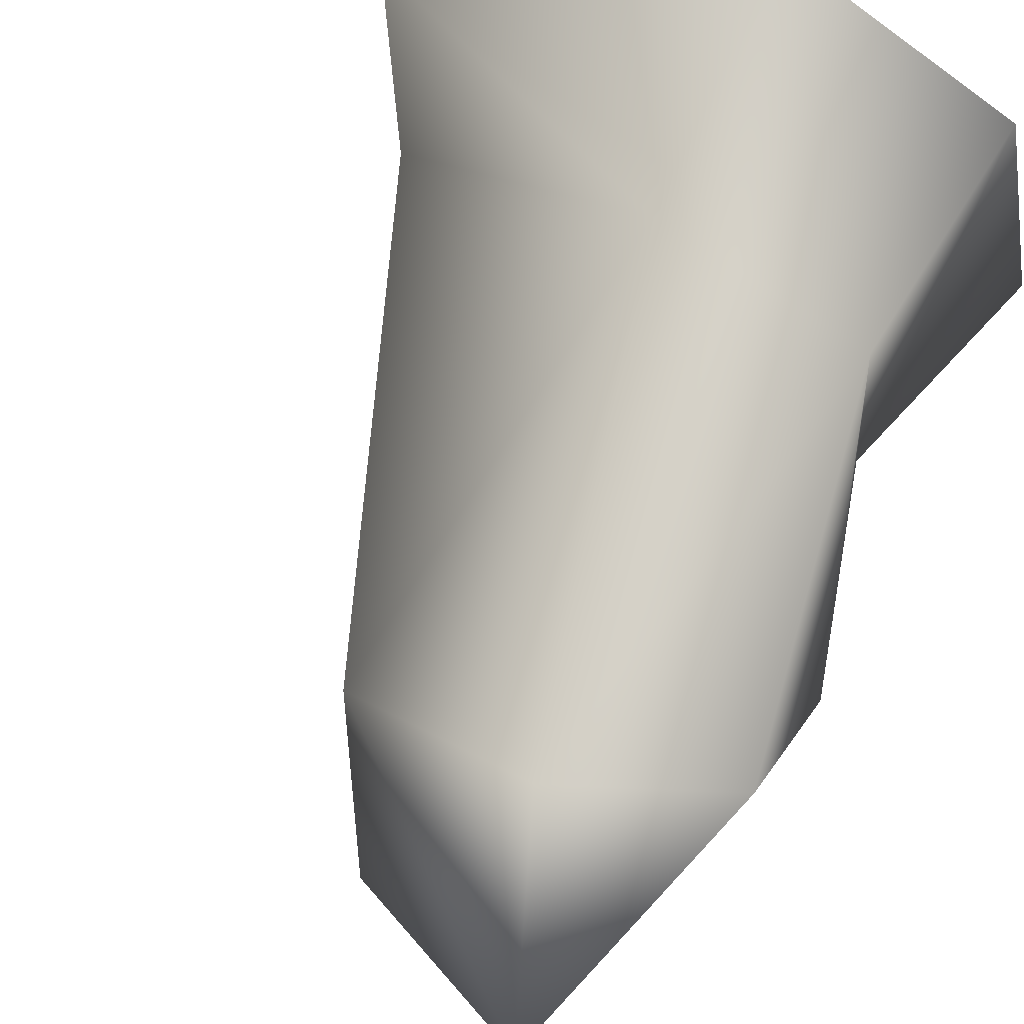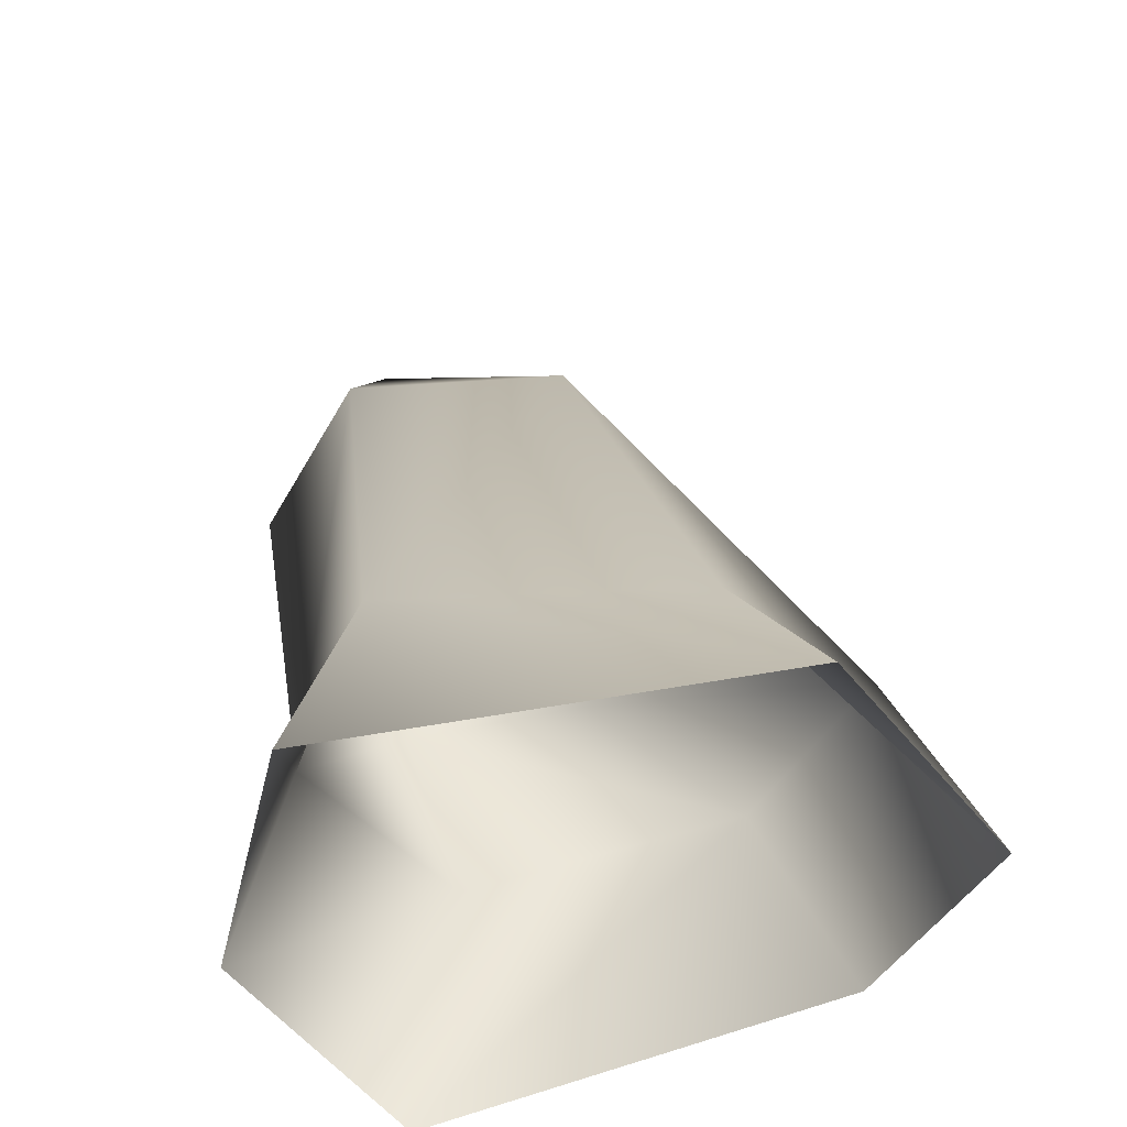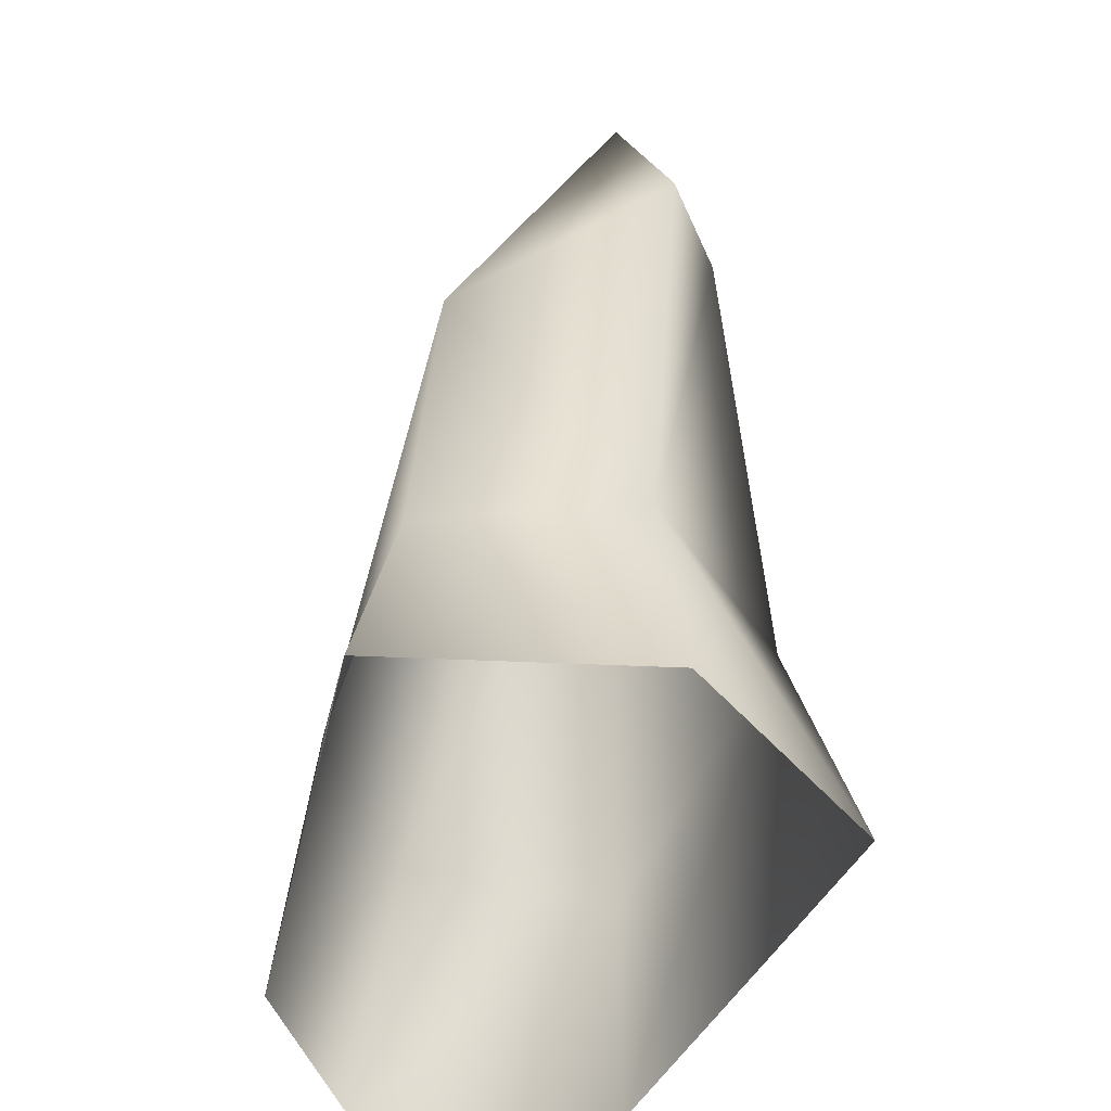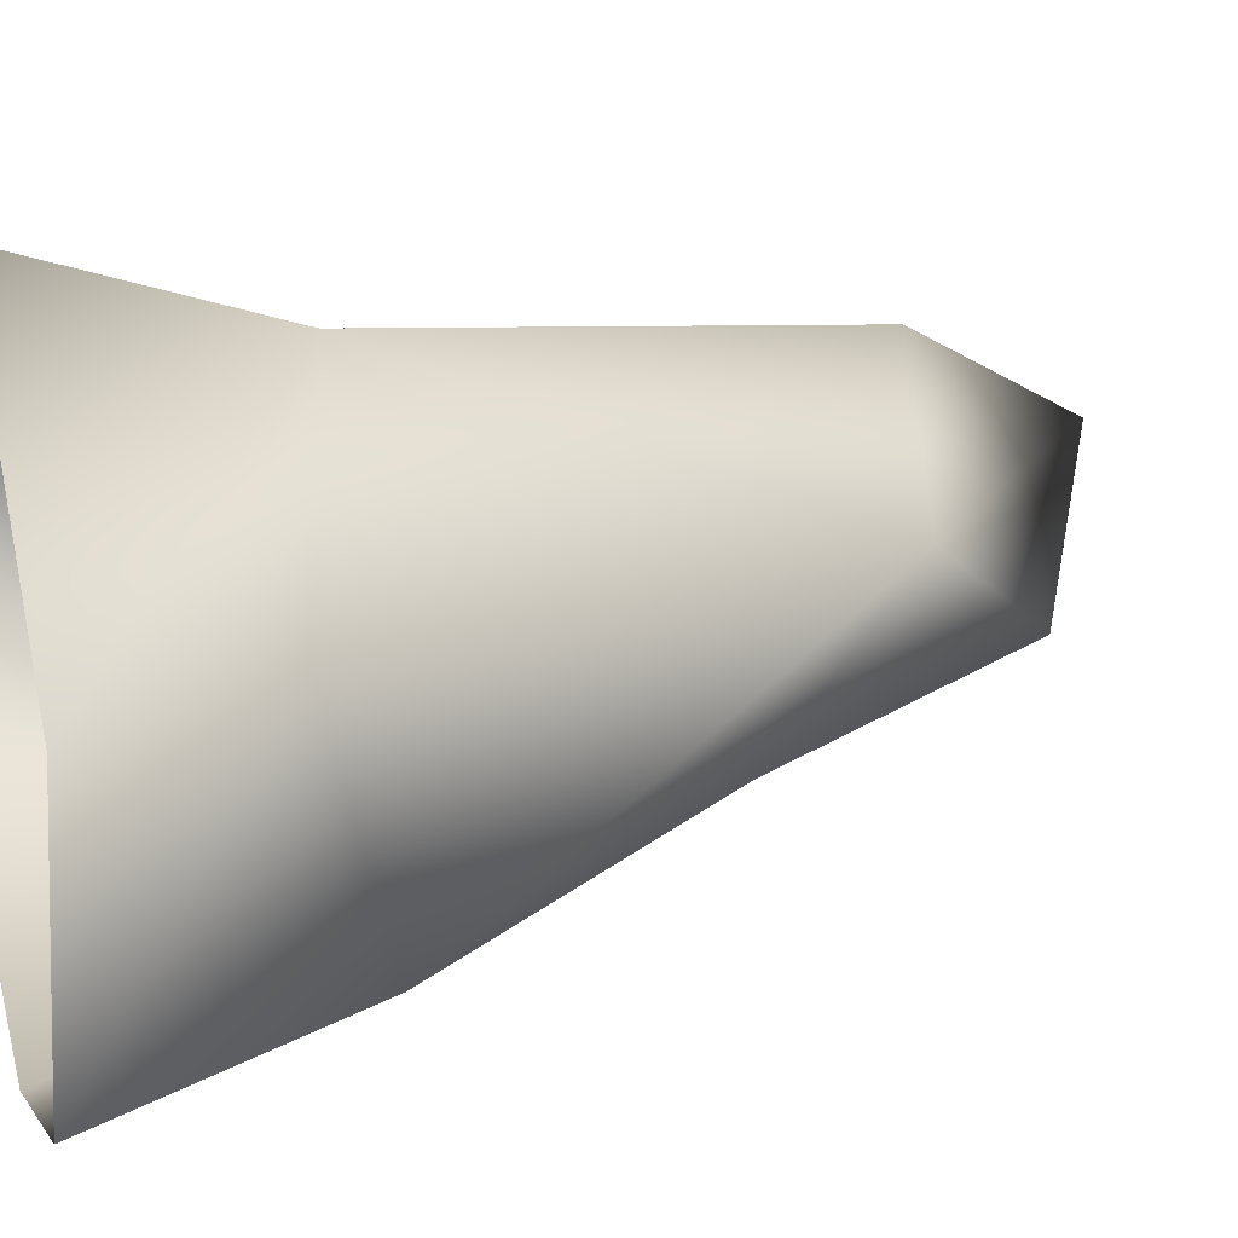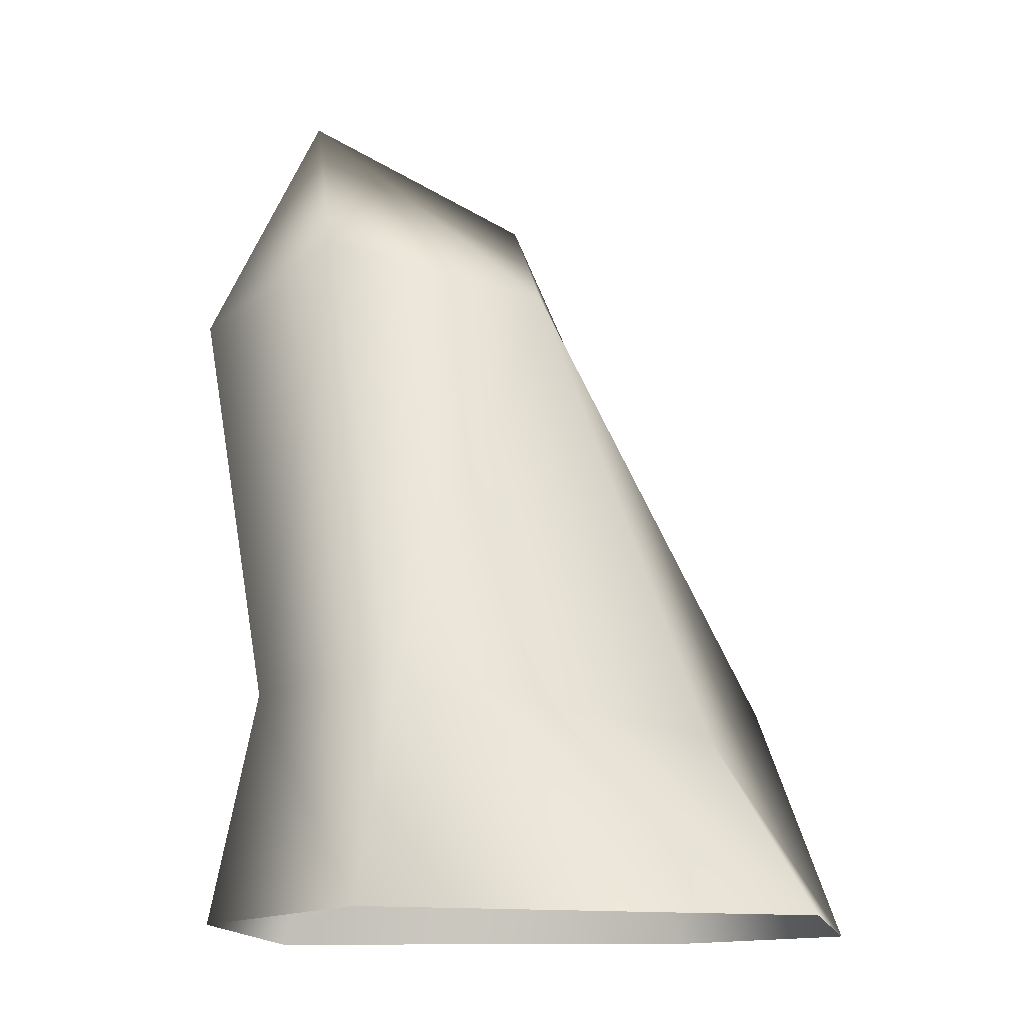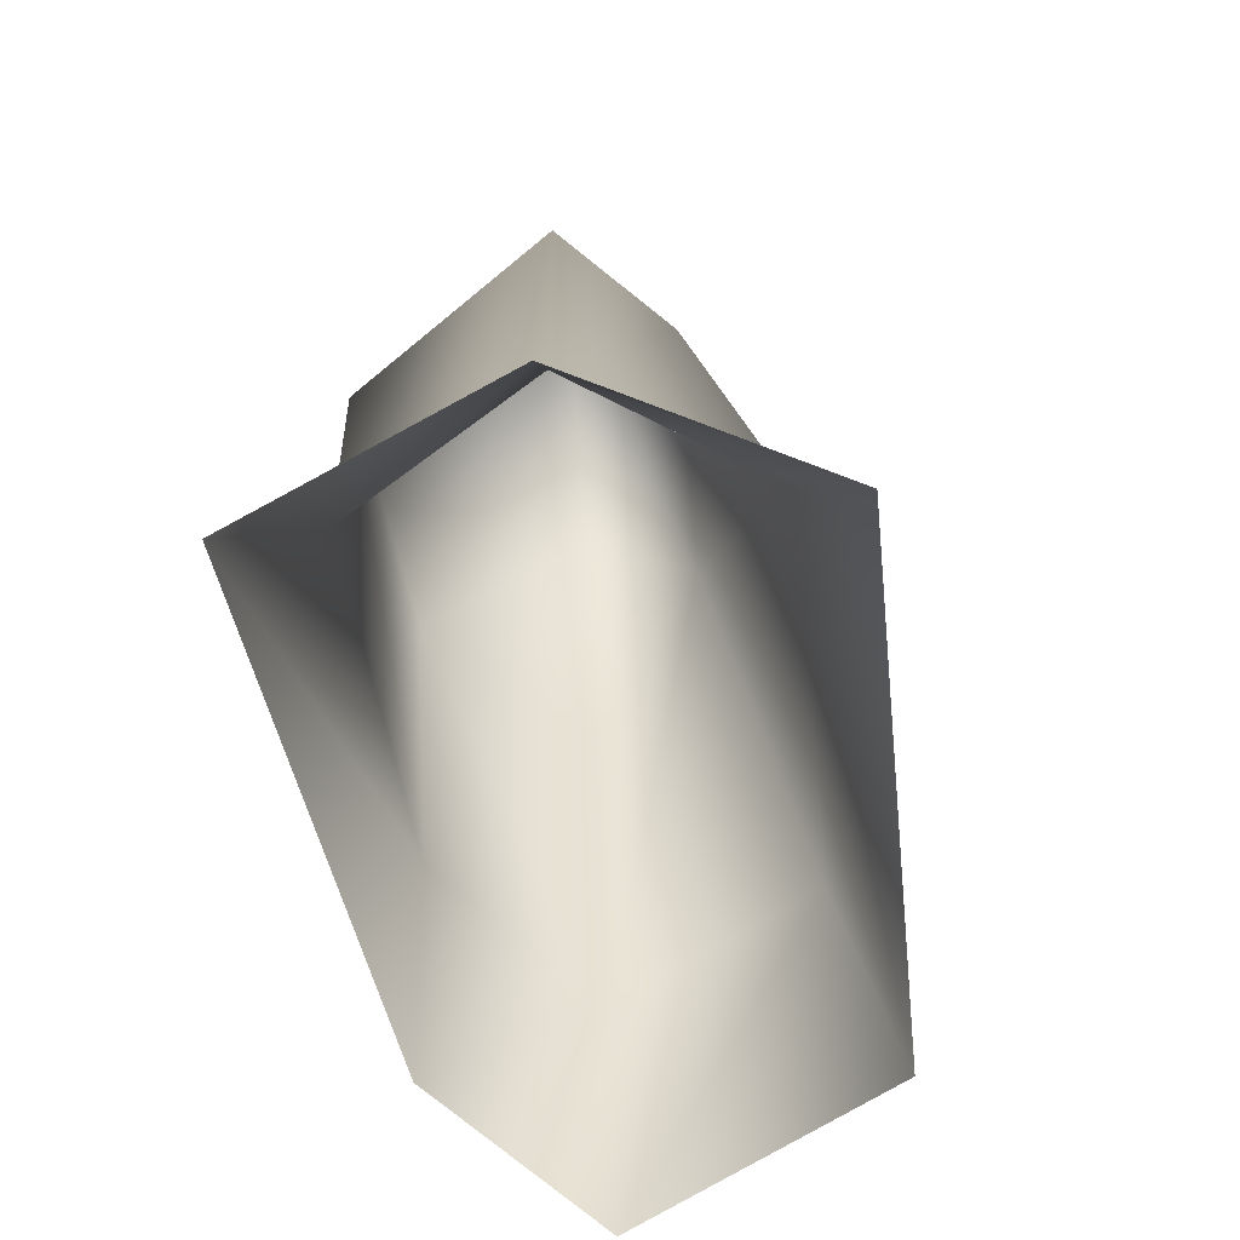
<metadata>
{"format":"obj","ext":"obj","renderer":"f3d","projection":"perspective","resolution":1024,"background":"white","views":[{"elev":68.3,"azim":-156.3,"up":"+Z"},{"elev":-52.0,"azim":46.7,"up":"+Y"},{"elev":-47.1,"azim":-81.4,"up":"+Y"},{"elev":12.4,"azim":73.7,"up":"+Z"},{"elev":-15.4,"azim":22.4,"up":"+Y"},{"elev":-75.3,"azim":-50.0,"up":"+Y"}]}
</metadata>
<code>
g rock29
v -9719 36.58 -1.285e+04
v -9747 87.65 -1.289e+04
v -9827 133.1 -1.283e+04
v -9800 56.03 -1.279e+04
v -9602 -248.2 -1.286e+04
v -9646 -172.2 -1.286e+04
v -9758 -146 -1.278e+04
v -9762 -248.2 -1.275e+04
v -9620 -248.2 -1.297e+04
v -9652 -146 -1.295e+04
v -9884 -248.2 -1.292e+04
v -9850 -146 -1.291e+04
v -9737 -146 -1.297e+04
v -9705 -248.2 -1.299e+04
v -9860 -248.2 -1.281e+04
v -9844 -146 -1.282e+04
v -9791 -63.2 -1.293e+04
v -9874 -43.75 -1.29e+04
v -9706 -25.89 -1.291e+04
v -9867 26.95 -1.28e+04
f 16 8 7
f 8 16 15
f 12 15 16
f 15 12 11
f 13 11 12
f 11 13 14
f 10 14 13
f 14 10 9
f 6 9 10
f 9 6 5
f 13 17 10
f 17 13 18
f 12 18 13
f 18 12 16
f 3 2 17
f 19 17 2
f 17 19 10
f 1 10 19
f 10 1 6
f 7 6 1
f 6 7 5
f 8 5 7
f 19 2 1
f 3 1 2
f 1 3 4
f 20 4 3
f 18 3 17
f 3 18 20
f 16 20 18
f 20 16 4
f 7 4 16
f 4 7 1

</code>
